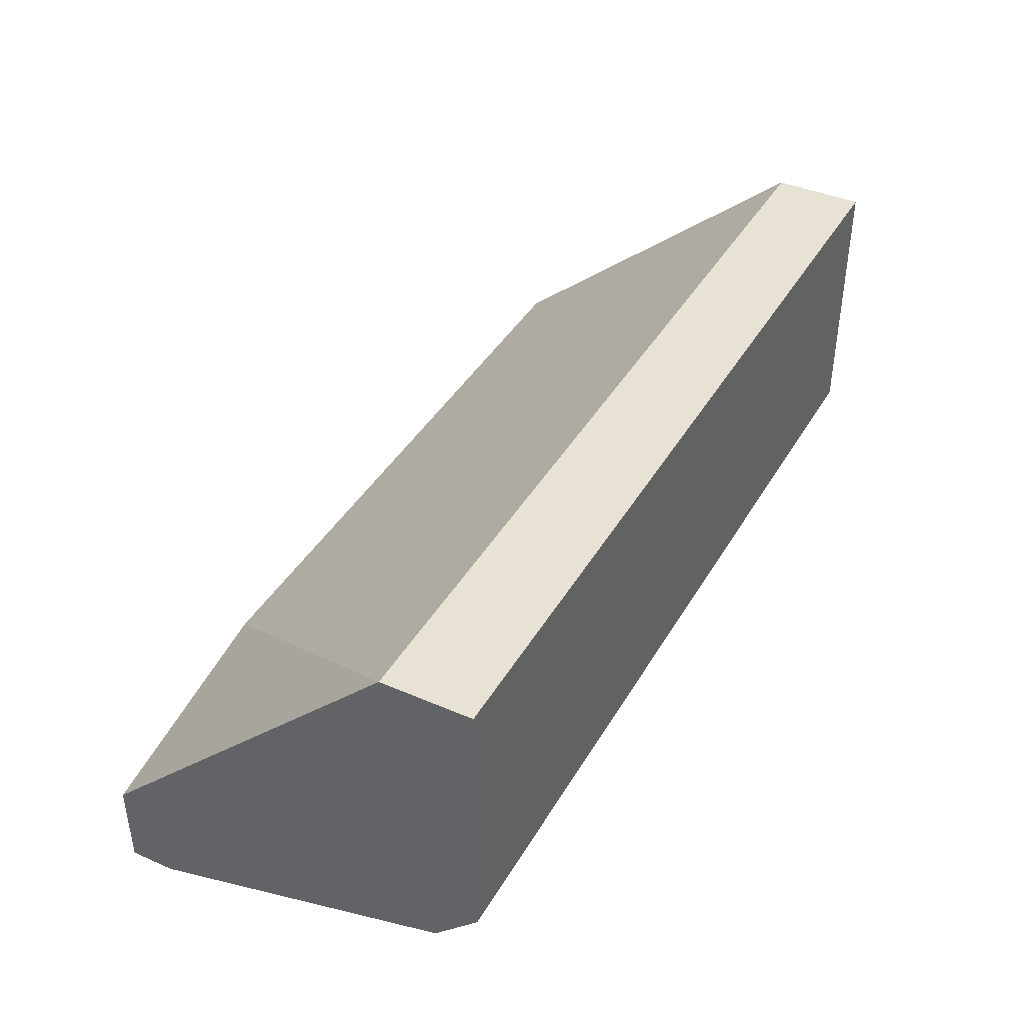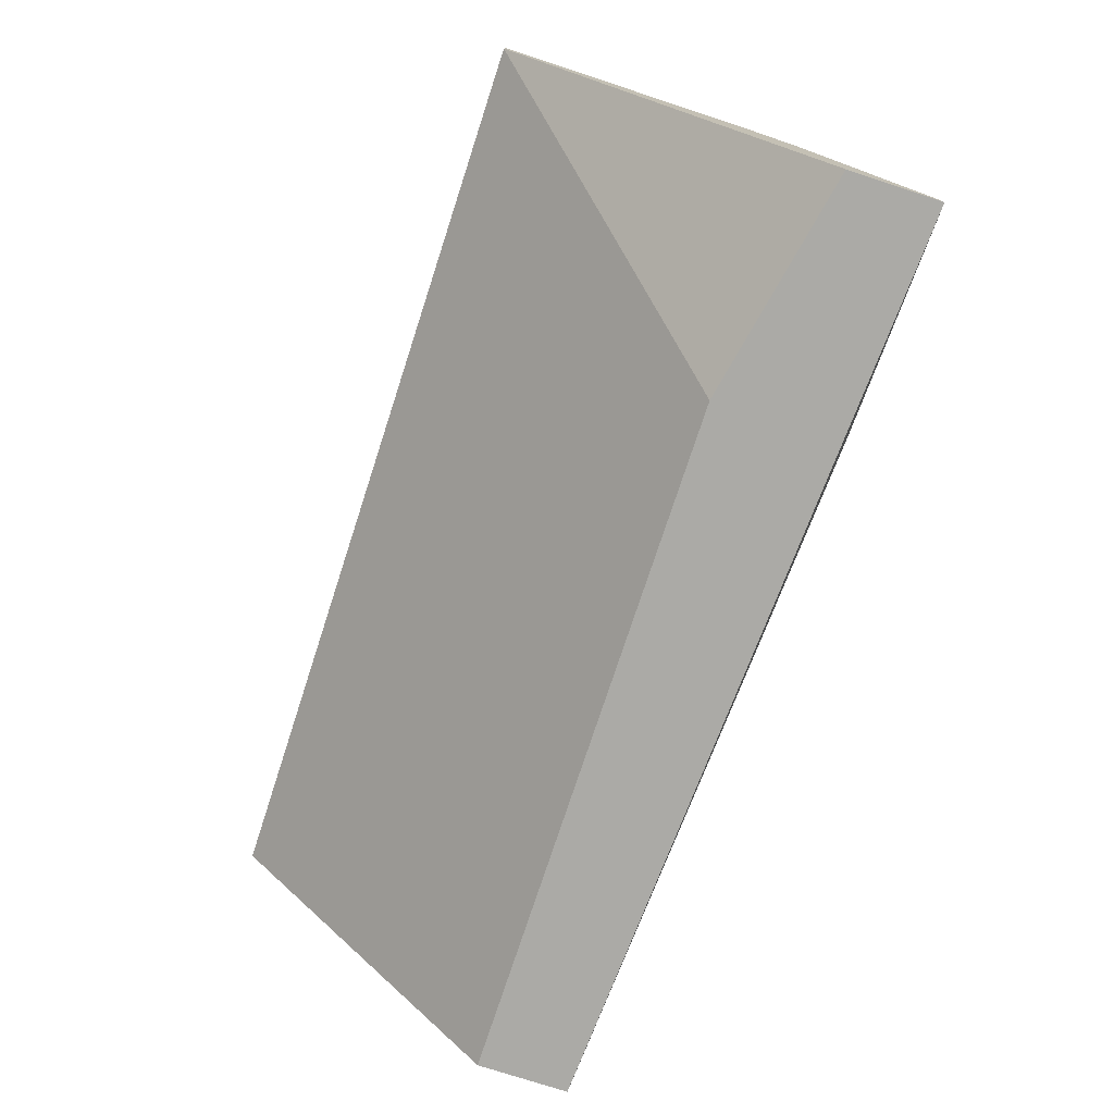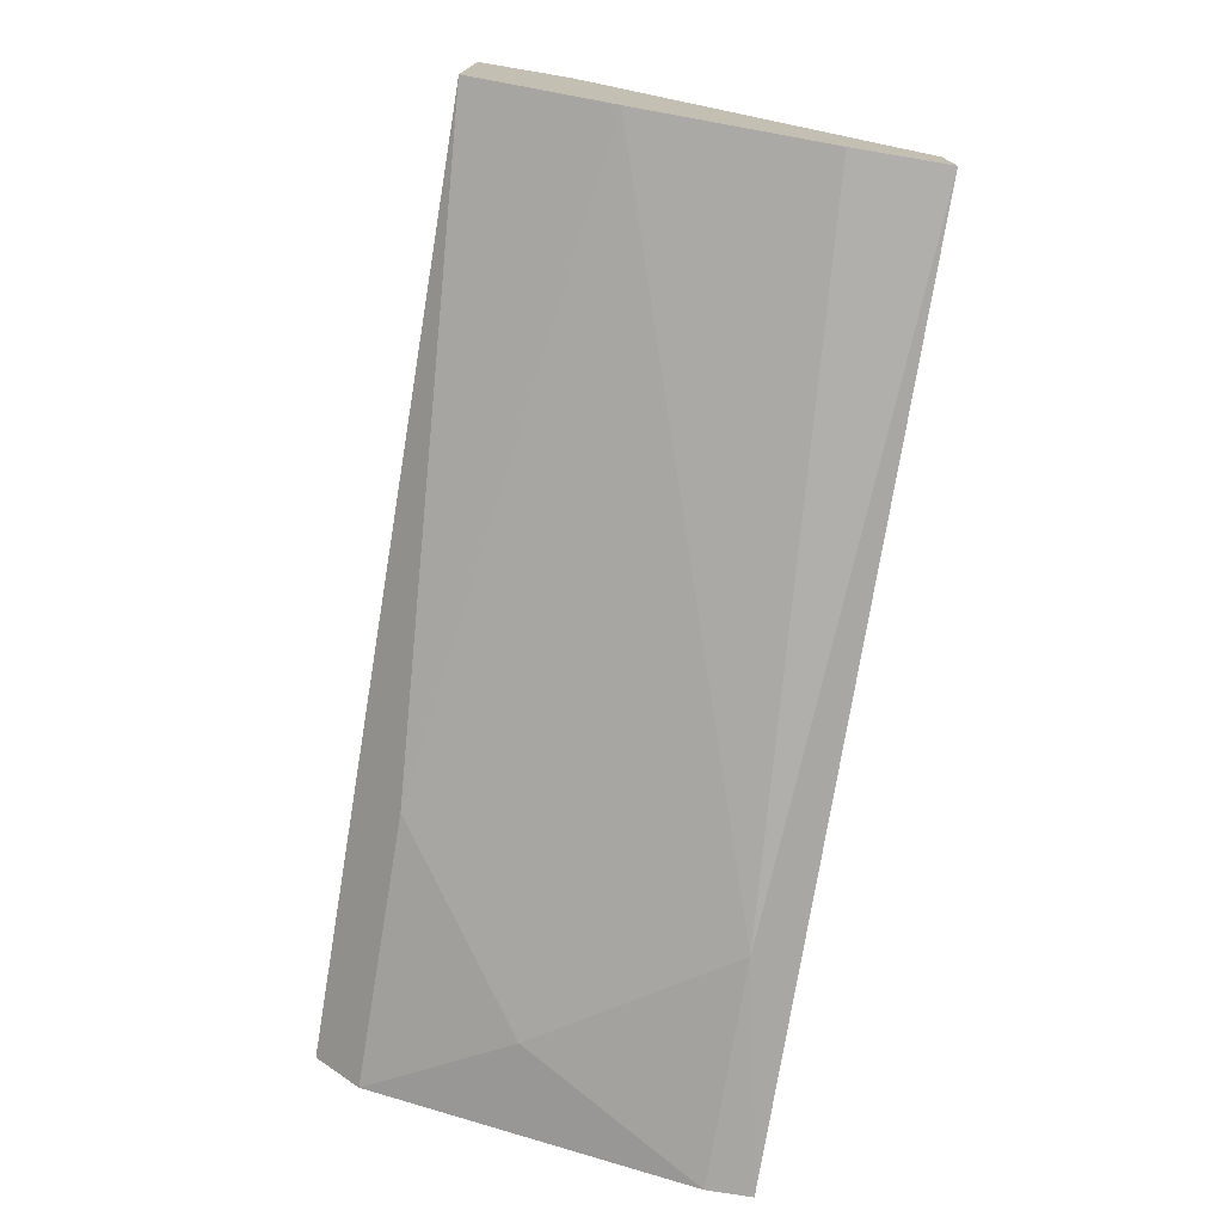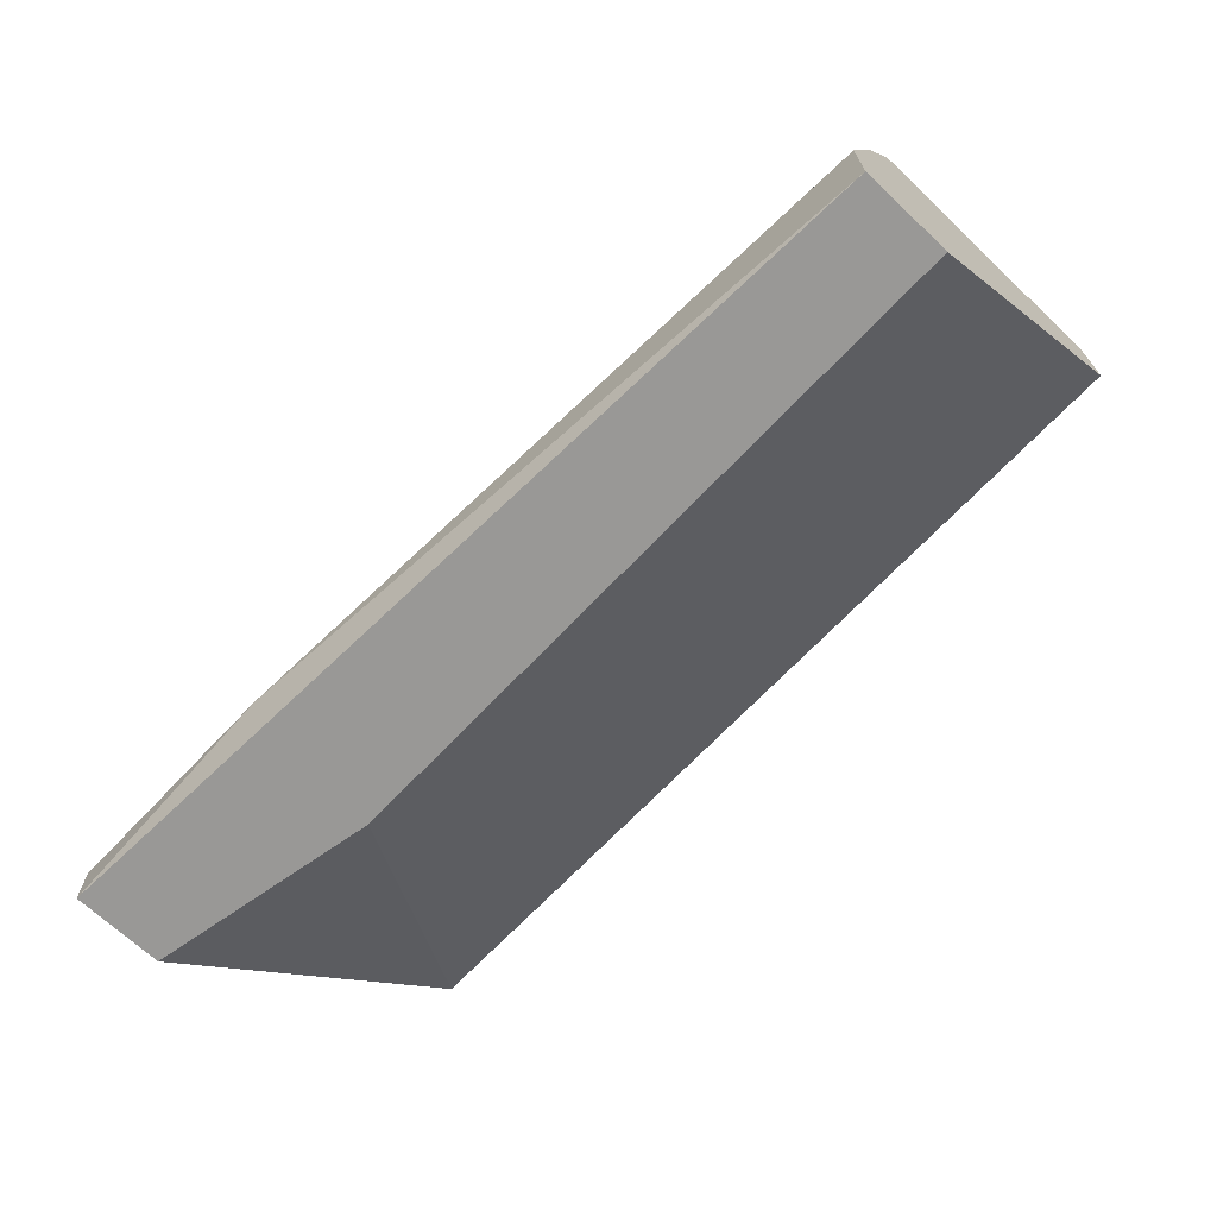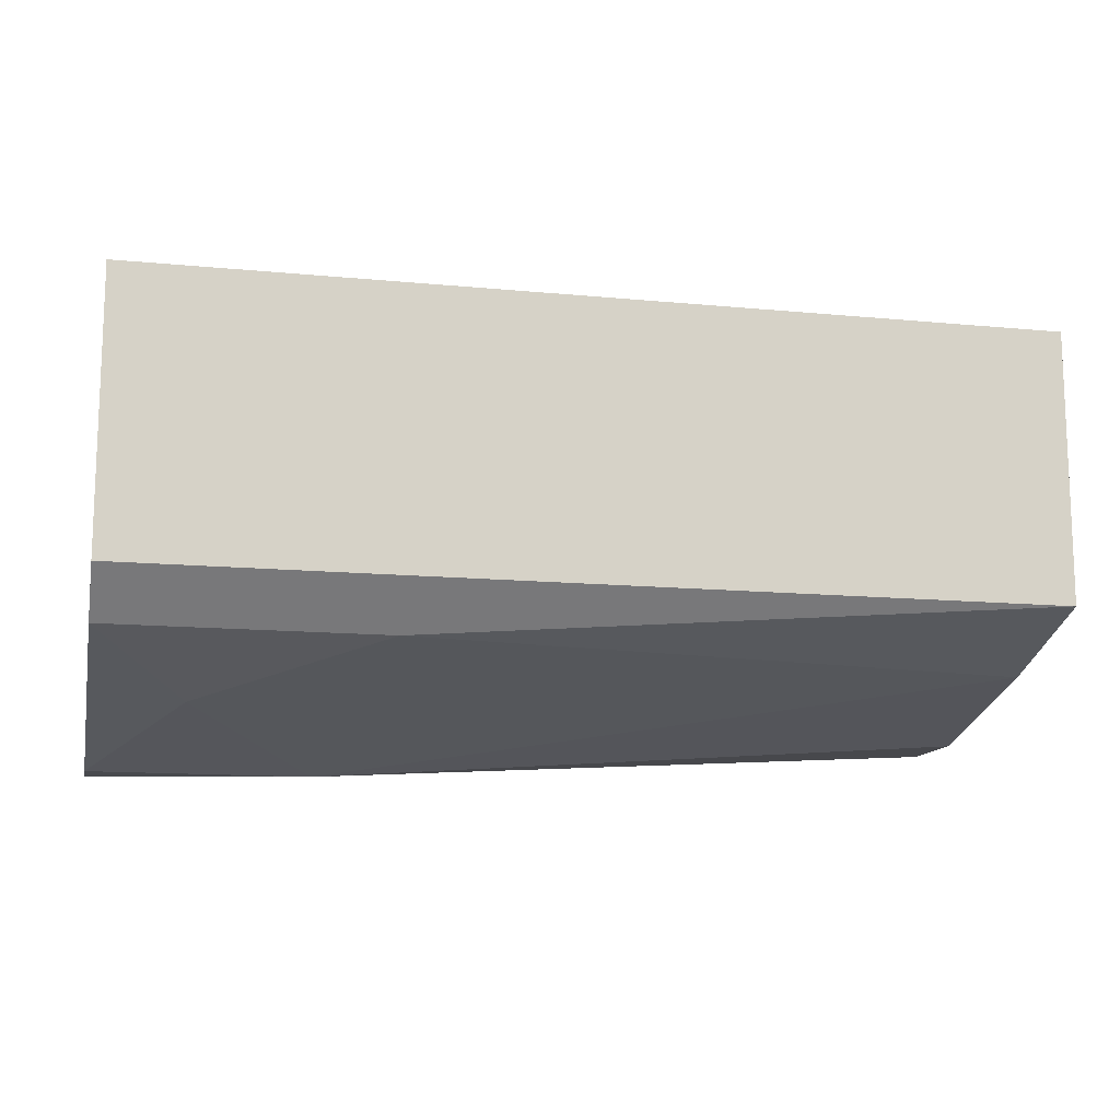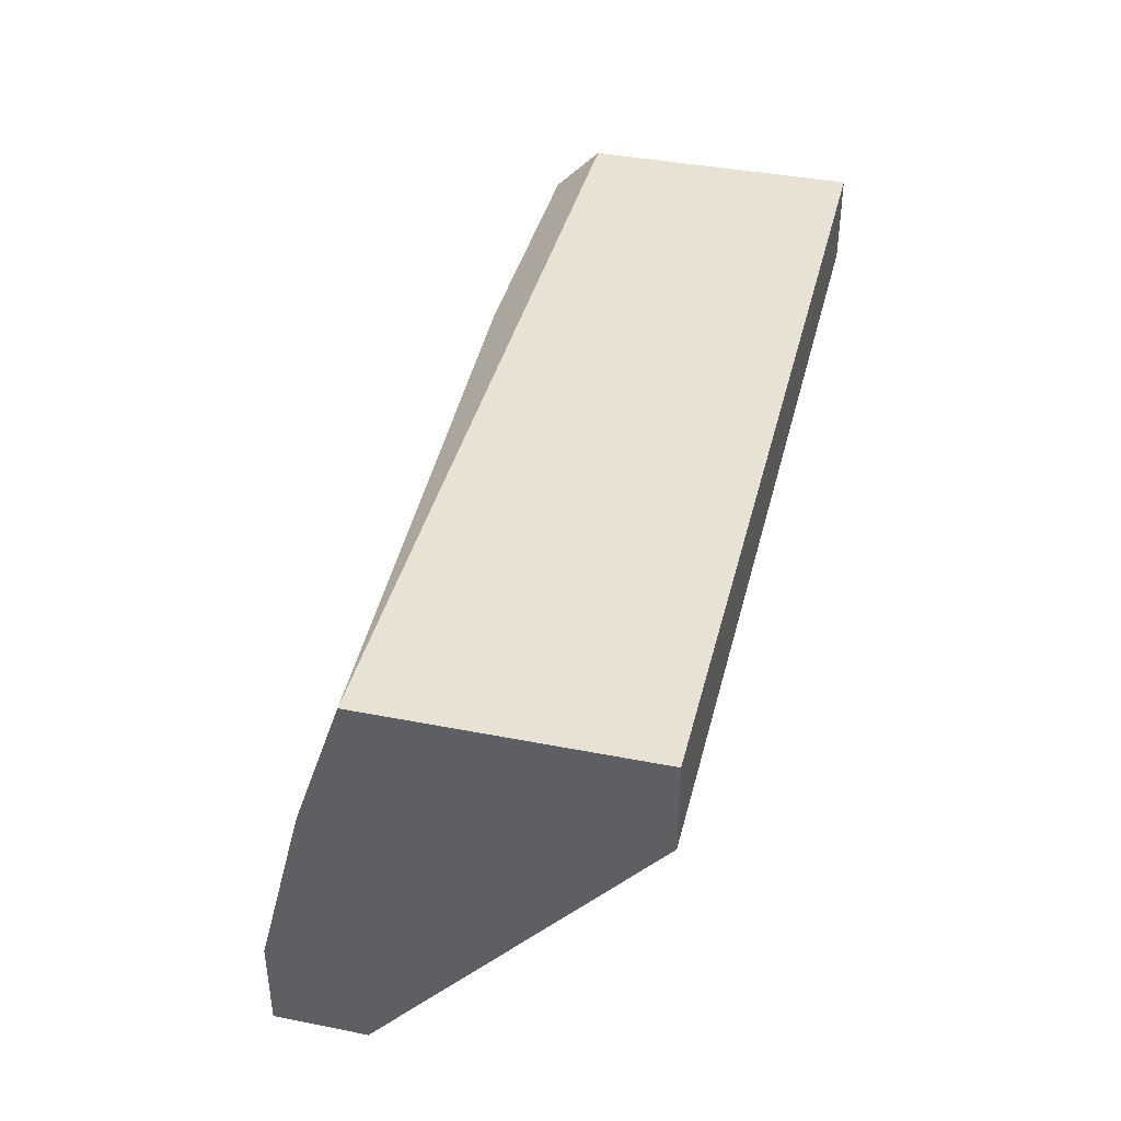
<metadata>
{"format":"obj","ext":"obj","renderer":"f3d","projection":"perspective","resolution":1024,"background":"white","views":[{"elev":40.9,"azim":-62.1,"up":"+Y"},{"elev":-75.8,"azim":-108.1,"up":"+Z"},{"elev":-74.3,"azim":80.5,"up":"+Y"},{"elev":-68.6,"azim":46.6,"up":"+Z"},{"elev":-12.8,"azim":-12.4,"up":"+Y"},{"elev":39.8,"azim":103.7,"up":"+Z"}]}
</metadata>
<code>
v 0.007317 -0.01284 0.03862
v -0.001191 -0.01497 0.03224
v 0.0371 -0.01071 0.04075
v 0.0371 -0.01071 0.02161
v 0.0371 -0.01284 0.03437
v 0.0371 -0.01497 0.02586
v 0.0371 -0.01497 0.02161
v 0.0371 0.00205 0.0365
v 0.0371 0.00205 0.04075
v -0.005448 -0.01071 0.04075
v -0.005448 -0.01284 0.03862
v -0.005448 -0.01284 0.02161
v -0.005448 0.00205 0.0365
v -0.005448 0.00205 0.04075
v -0.005448 -0.0171 0.02374
v -0.005448 -0.0171 0.02161
v 0.005189 -0.01071 0.02161
v 0.005189 -0.0171 0.02374
f 18 2 15
f 3 9 14
f 9 3 4
f 3 14 10
f 14 16 10
f 14 9 13
f 16 14 13
f 4 3 6
f 4 16 17
f 13 4 17
f 9 4 8
f 13 9 8
f 4 13 8
f 16 4 7
f 4 6 7
f 16 13 12
f 17 16 12
f 13 17 12
f 10 16 11
f 3 10 11
f 16 7 18
f 7 6 18
f 6 3 5
f 18 6 5
f 18 5 1
f 3 11 1
f 11 2 1
f 2 18 1
f 5 3 1
f 11 16 15
f 2 11 15
f 16 18 15

</code>
